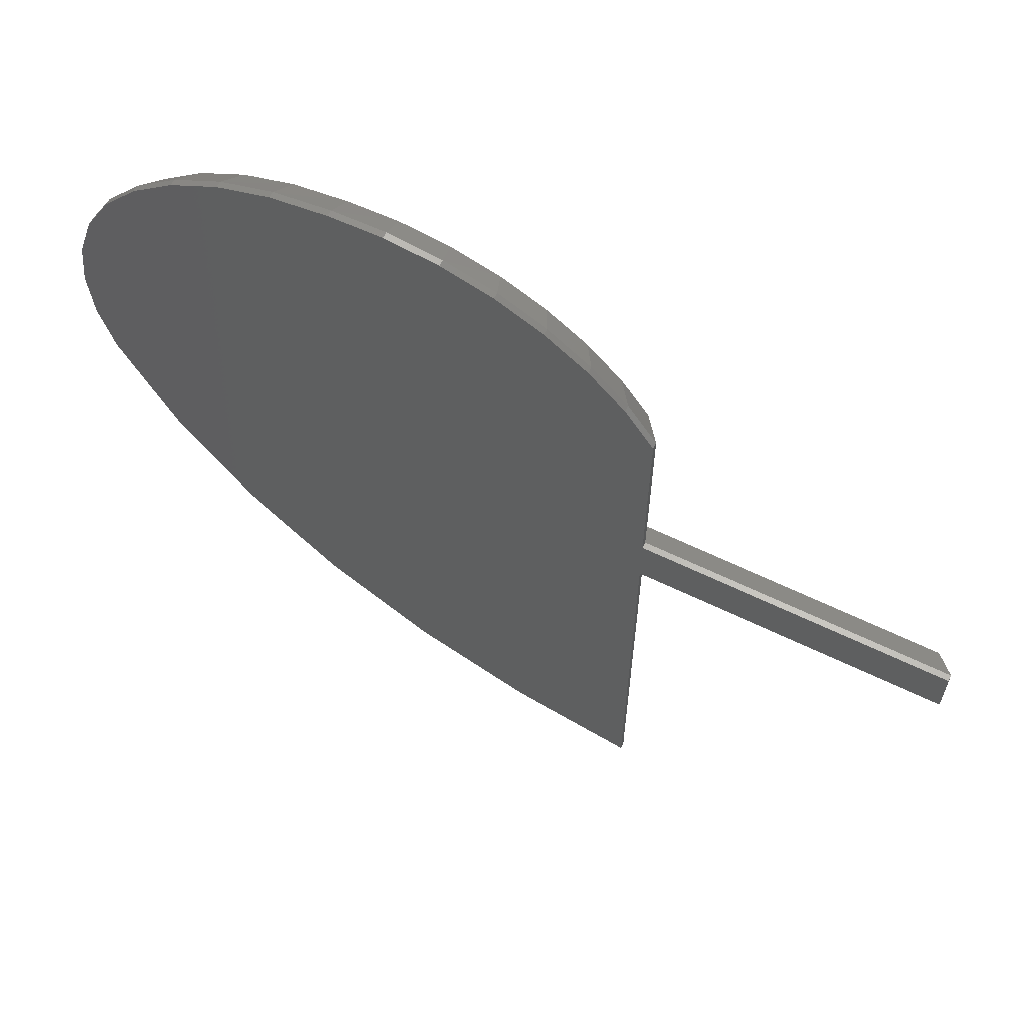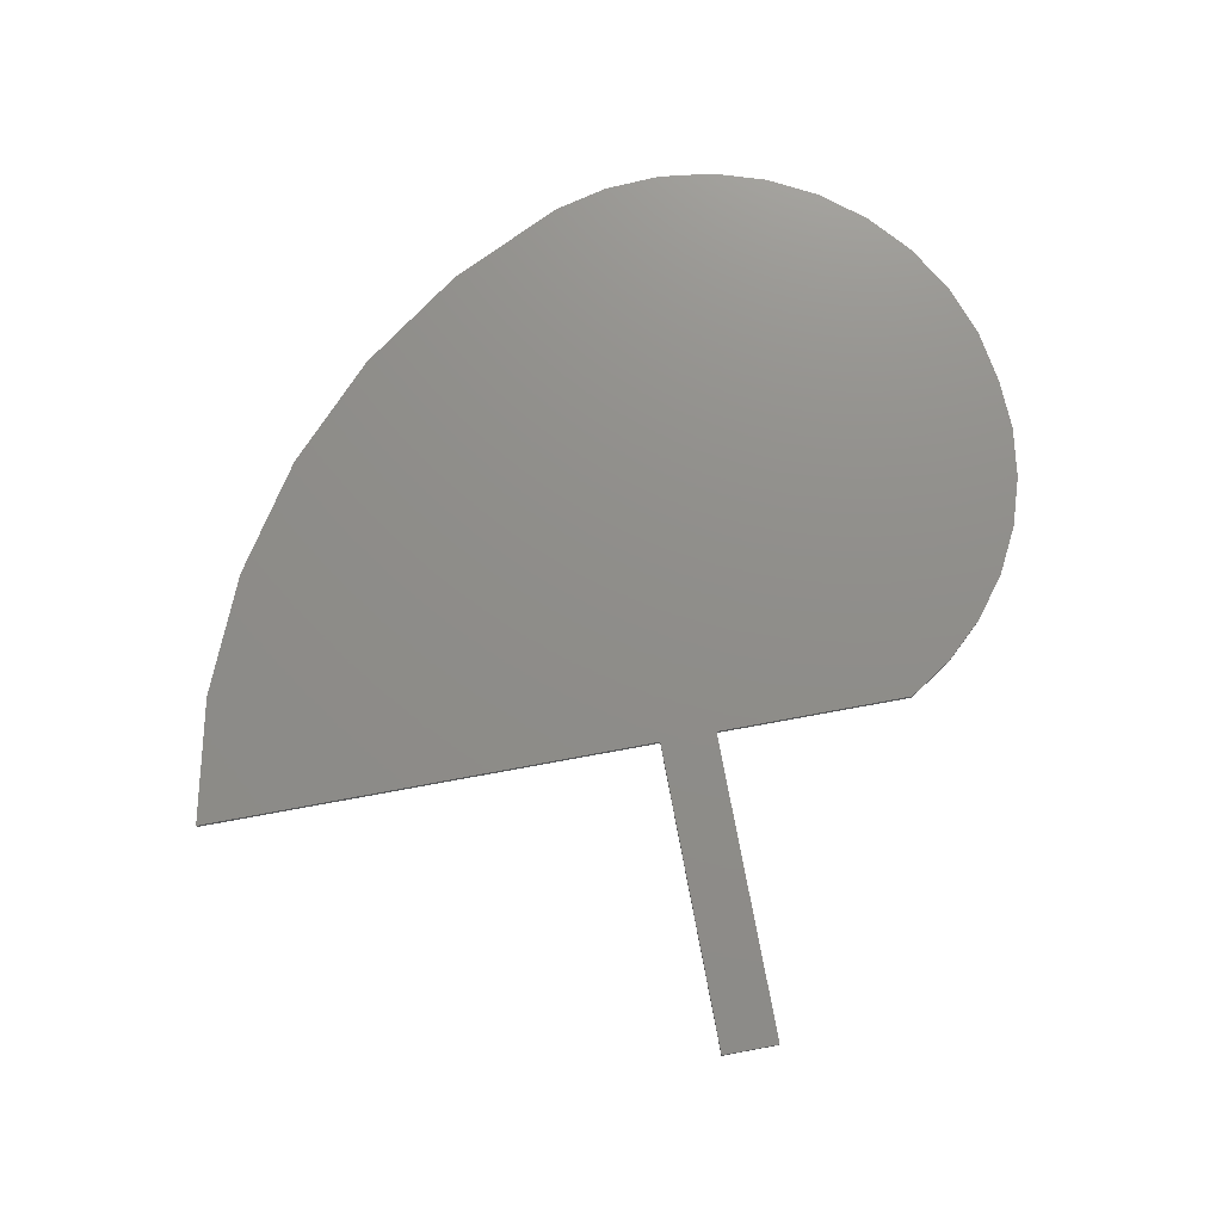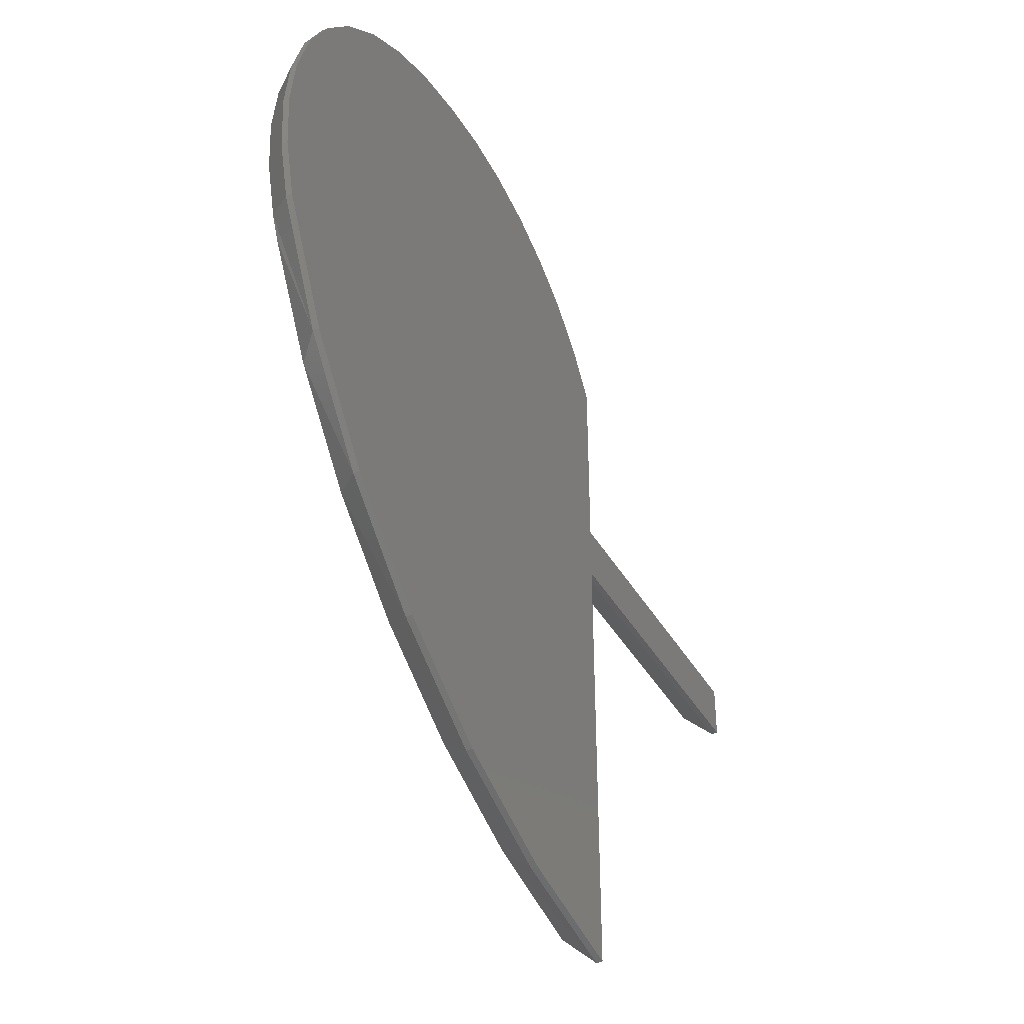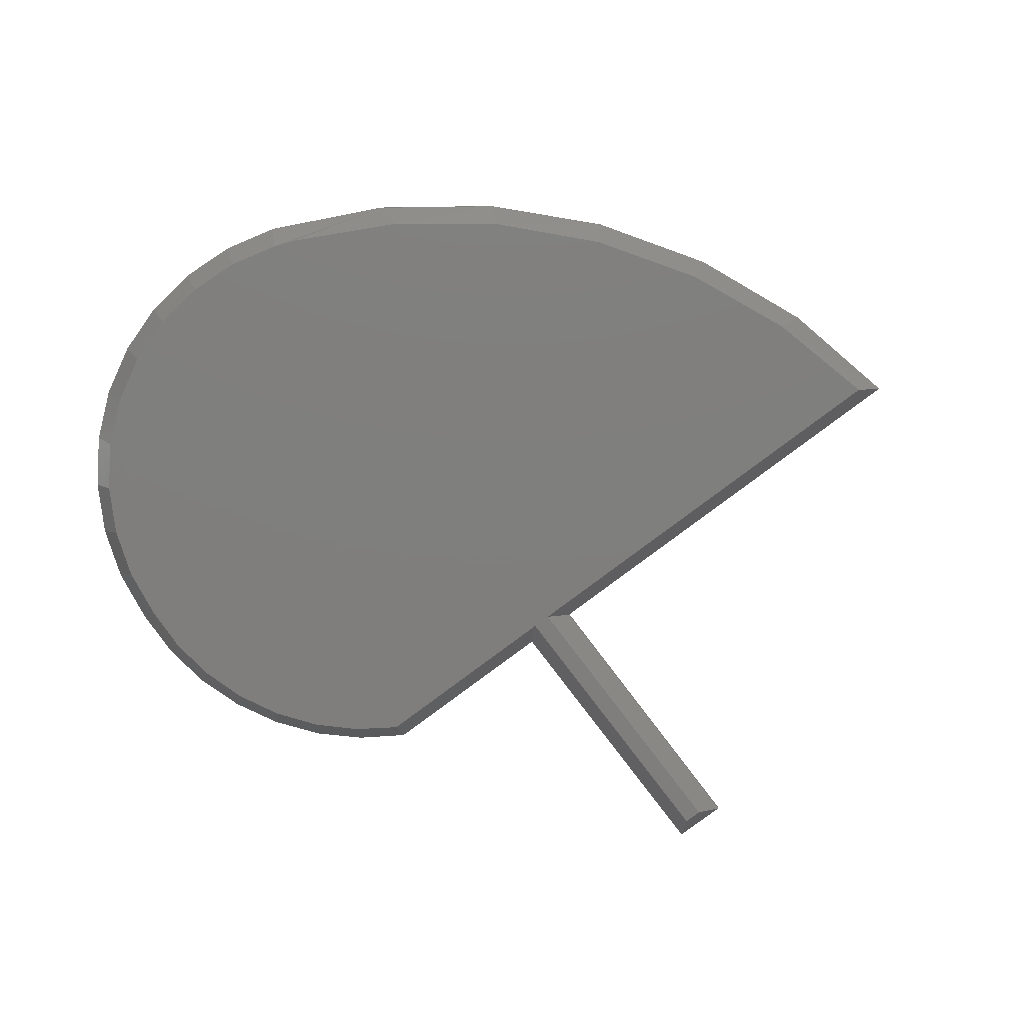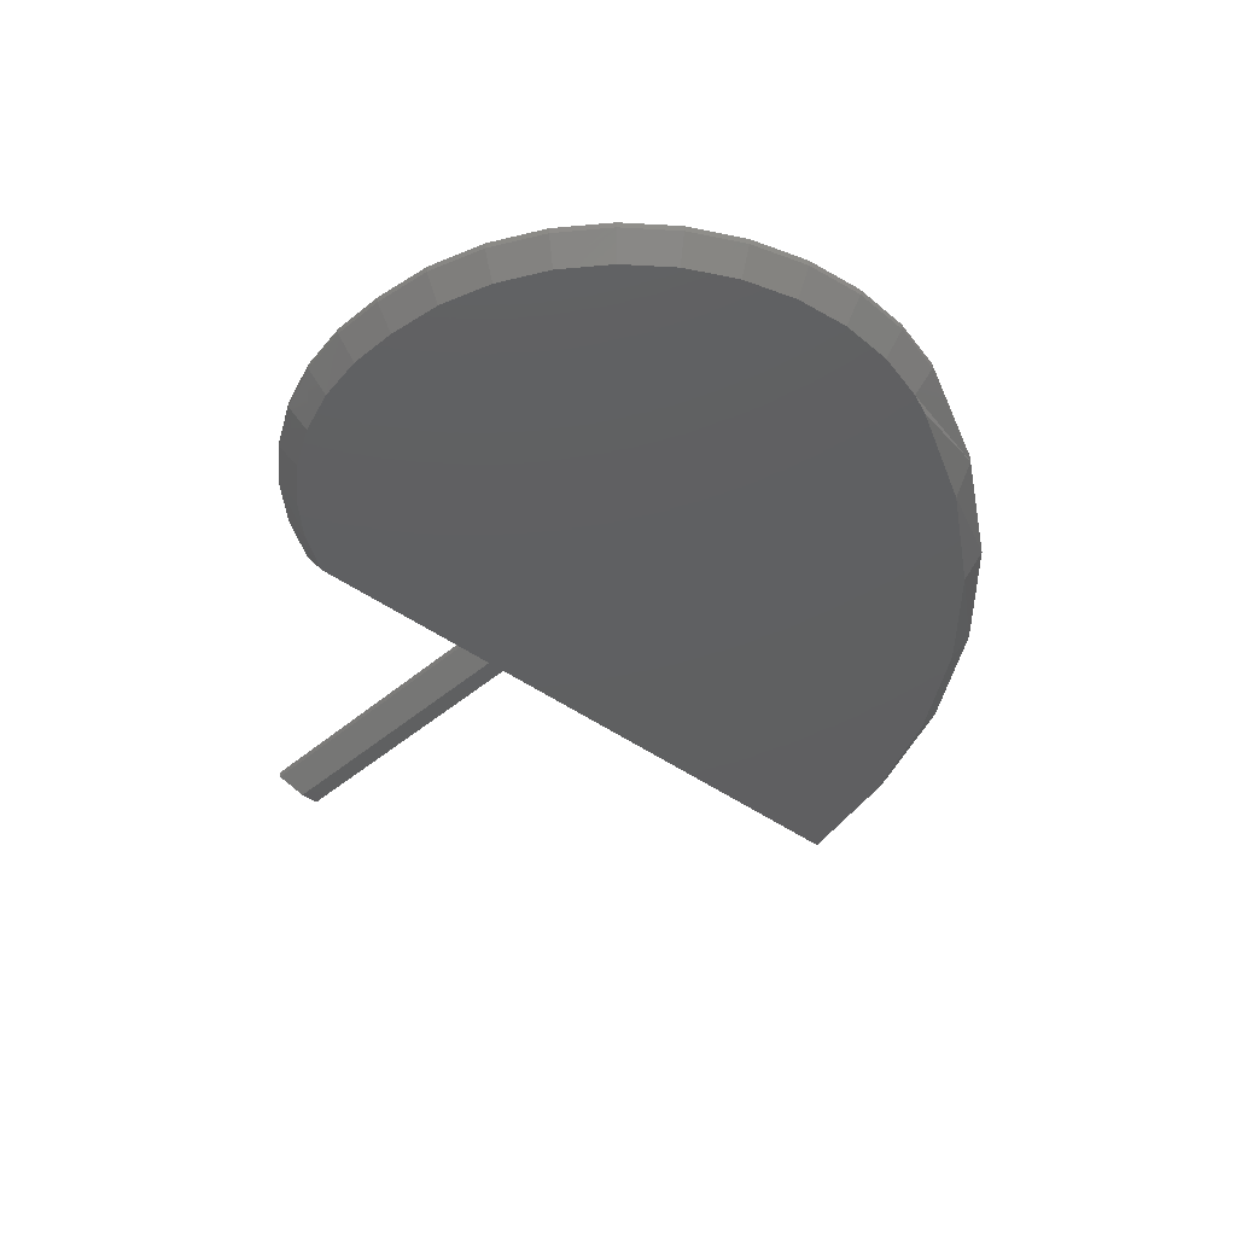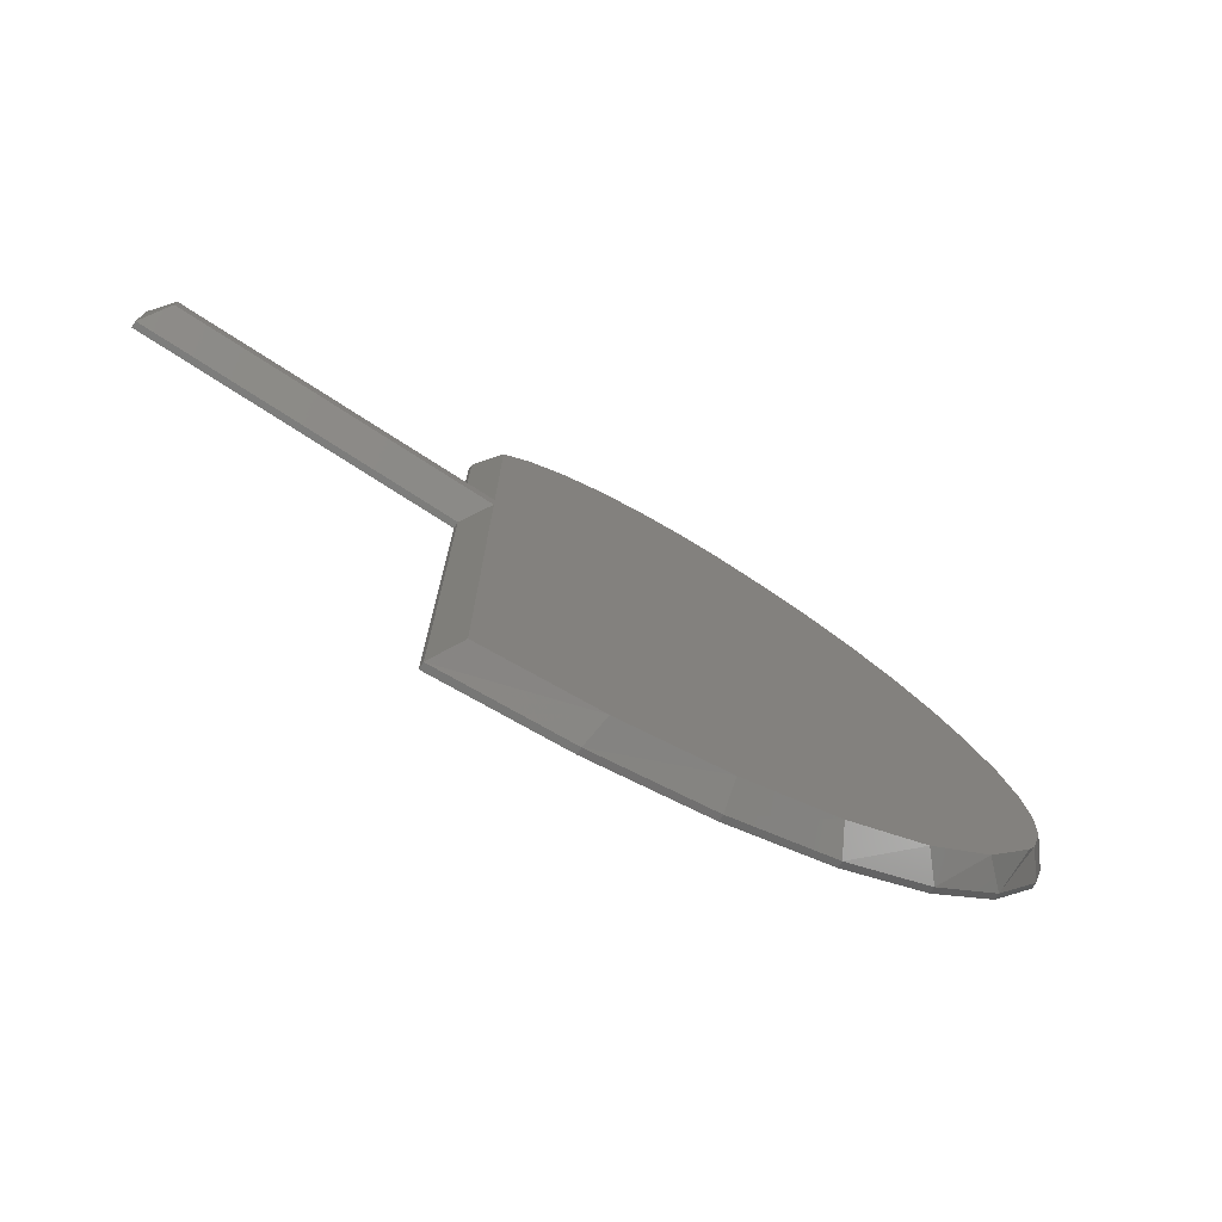
<metadata>
{"format":"stl","ext":"stl","renderer":"f3d","projection":"perspective","resolution":1024,"background":"white","views":[{"elev":63.2,"azim":26.1,"up":"+Y"},{"elev":73.8,"azim":79.5,"up":"+Z"},{"elev":-41.7,"azim":-61.9,"up":"+Y"},{"elev":-78.7,"azim":-53.0,"up":"+Z"},{"elev":-39.7,"azim":-132.7,"up":"+Z"},{"elev":-76.4,"azim":147.3,"up":"+Y"}]}
</metadata>
<code>
# stl→obj: 85 verts, 166 faces
v -0.3219 0.4967 0
v -0.2609 0.4889 0
v -0.3833 0.4941 0
v -0.4497 0.4835 0
v -0.02089 0.04712 0
v -0.7209 0.07333 0
v -0.7249 0.1405 0
v -0.7166 0.2073 0
v -0.6962 0.2714 0
v -0.6645 0.3307 0
v -0.02089 0.3115 0
v -0.02089 -0.5492 0
v -0.165 -0.5133 0
v -0.301 -0.4538 0
v -0.4251 -0.3723 0
v -0.5337 -0.2711 0
v -0.6237 -0.1531 0
v -0.6927 -0.02157 0
v -0.7045 0.008031 0
v -0.02089 0.02344 0
v -0.05532 0.3624 0
v -0.6223 0.3832 0
v -0.09785 0.4068 0
v -0.5713 0.4271 0
v -0.1473 0.4433 0
v -0.5131 0.4609 0
v -0.2022 0.4709 0
v 0.3672 0.04712 0
v 0.3672 0.02344 0
v -0.7266 8.882e-16 0.03125
v -0.7266 1.11e-16 0.03906
v -0.744 0.06942 0.03125
v -0.744 0.06942 0.03906
v -0.7484 0.1409 0.03125
v -0.7484 0.1409 0.03906
v -0.7396 0.2119 0.03125
v -0.7396 0.2119 0.03906
v -0.718 0.2801 0.03125
v -0.718 0.2801 0.03906
v -0.6843 0.3432 0.03125
v -0.6843 0.3432 0.03906
v -0.6396 0.3991 0.03125
v -0.6396 0.3991 0.03906
v -0.5854 0.4459 0.03125
v -0.5854 0.4459 0.03906
v -0.5236 0.4819 0.03125
v -0.5236 0.4819 0.03906
v -0.4562 0.5061 0.03125
v -0.4562 0.5061 0.03906
v -0.3855 0.5174 0.03125
v -0.3855 0.5174 0.03906
v -0.3194 0.5201 0.03125
v -0.3194 0.5201 0.03906
v -0.2537 0.5113 0.03125
v -0.2537 0.5113 0.03906
v -0.1906 0.4915 0.03125
v -0.1906 0.4915 0.03906
v -0.1317 0.4612 0.03125
v -0.1317 0.4612 0.03906
v -0.07891 0.4213 0.03125
v -0.07891 0.4213 0.03906
v -0.03372 0.3729 0.03125
v -0.03372 0.3729 0.03906
v 0.002549 0.3175 0.03125
v 0.002549 0.3175 0.03906
v 0.002549 0.07056 0.03906
v 0.002549 0.07056 0.03125
v 0.3906 0.07056 0.03906
v 0.3906 0.07056 0.03125
v 0.3906 0 0.03906
v 0.3906 -5.551e-17 0.03125
v 0.002549 0 0.03906
v 0.002549 0 0.03125
v 0.002549 -0.5762 0.03906
v 0.002549 -0.5762 0.03125
v -0.156 -0.541 0.03125
v -0.156 -0.541 0.03906
v -0.3057 -0.4779 0.03125
v -0.3057 -0.4779 0.03906
v -0.4417 -0.389 0.03125
v -0.4417 -0.389 0.03906
v -0.5596 -0.2772 0.03125
v -0.5596 -0.2772 0.03906
v -0.6556 -0.1461 0.03125
v -0.6556 -0.1461 0.03906
f 1 2 3
f 2 4 3
f 5 6 7
f 5 7 8
f 5 8 9
f 5 9 10
f 5 10 11
f 12 13 14
f 12 14 15
f 12 15 16
f 12 16 17
f 12 17 18
f 12 18 19
f 12 19 20
f 21 22 23
f 23 22 24
f 23 24 25
f 25 24 26
f 25 26 27
f 27 26 4
f 27 4 2
f 10 22 11
f 11 22 21
f 6 5 19
f 19 5 20
f 5 28 20
f 20 28 29
f 30 31 32
f 32 31 33
f 32 33 34
f 34 33 35
f 34 35 36
f 36 35 37
f 36 37 38
f 38 37 39
f 38 39 40
f 40 39 41
f 40 41 42
f 42 41 43
f 42 43 44
f 44 43 45
f 44 45 46
f 46 45 47
f 46 47 48
f 48 47 49
f 48 49 50
f 50 49 51
f 50 51 52
f 52 51 53
f 52 53 54
f 54 53 55
f 54 55 56
f 56 55 57
f 56 57 58
f 58 57 59
f 58 59 60
f 60 59 61
f 60 61 62
f 62 61 63
f 62 63 64
f 64 63 65
f 66 67 65
f 65 67 64
f 68 69 66
f 66 69 67
f 70 71 68
f 68 71 69
f 72 73 70
f 70 73 71
f 74 75 72
f 72 75 73
f 75 74 76
f 76 74 77
f 76 77 78
f 78 77 79
f 78 79 80
f 80 79 81
f 80 81 82
f 82 81 83
f 82 83 84
f 84 83 85
f 84 85 30
f 30 85 31
f 58 25 56
f 56 25 27
f 56 27 54
f 54 27 2
f 54 2 52
f 52 2 1
f 52 1 50
f 50 1 3
f 25 58 23
f 23 58 60
f 23 60 21
f 21 60 62
f 21 62 11
f 11 62 64
f 67 5 64
f 64 5 11
f 69 28 67
f 67 28 5
f 71 29 69
f 69 29 28
f 73 20 71
f 71 20 29
f 75 12 73
f 73 12 20
f 12 75 13
f 13 75 76
f 13 76 14
f 14 76 78
f 14 78 15
f 15 78 80
f 15 80 16
f 16 80 82
f 16 82 17
f 17 82 84
f 17 84 18
f 30 19 84
f 84 19 18
f 50 3 48
f 48 3 4
f 48 4 46
f 46 4 26
f 46 26 44
f 44 26 24
f 44 24 42
f 42 24 22
f 42 22 40
f 40 22 10
f 40 10 38
f 38 10 9
f 38 9 36
f 36 9 8
f 36 8 34
f 34 8 7
f 34 7 32
f 32 7 6
f 32 6 30
f 30 6 19
f 51 55 53
f 51 49 55
f 66 65 41
f 66 41 39
f 66 39 37
f 66 37 35
f 66 35 33
f 66 33 68
f 74 72 31
f 74 31 85
f 74 85 83
f 74 83 81
f 74 81 79
f 74 79 77
f 55 49 57
f 57 49 47
f 57 47 59
f 59 47 45
f 59 45 61
f 61 45 43
f 61 43 63
f 63 43 41
f 63 41 65
f 70 68 72
f 72 68 33
f 72 33 31

</code>
